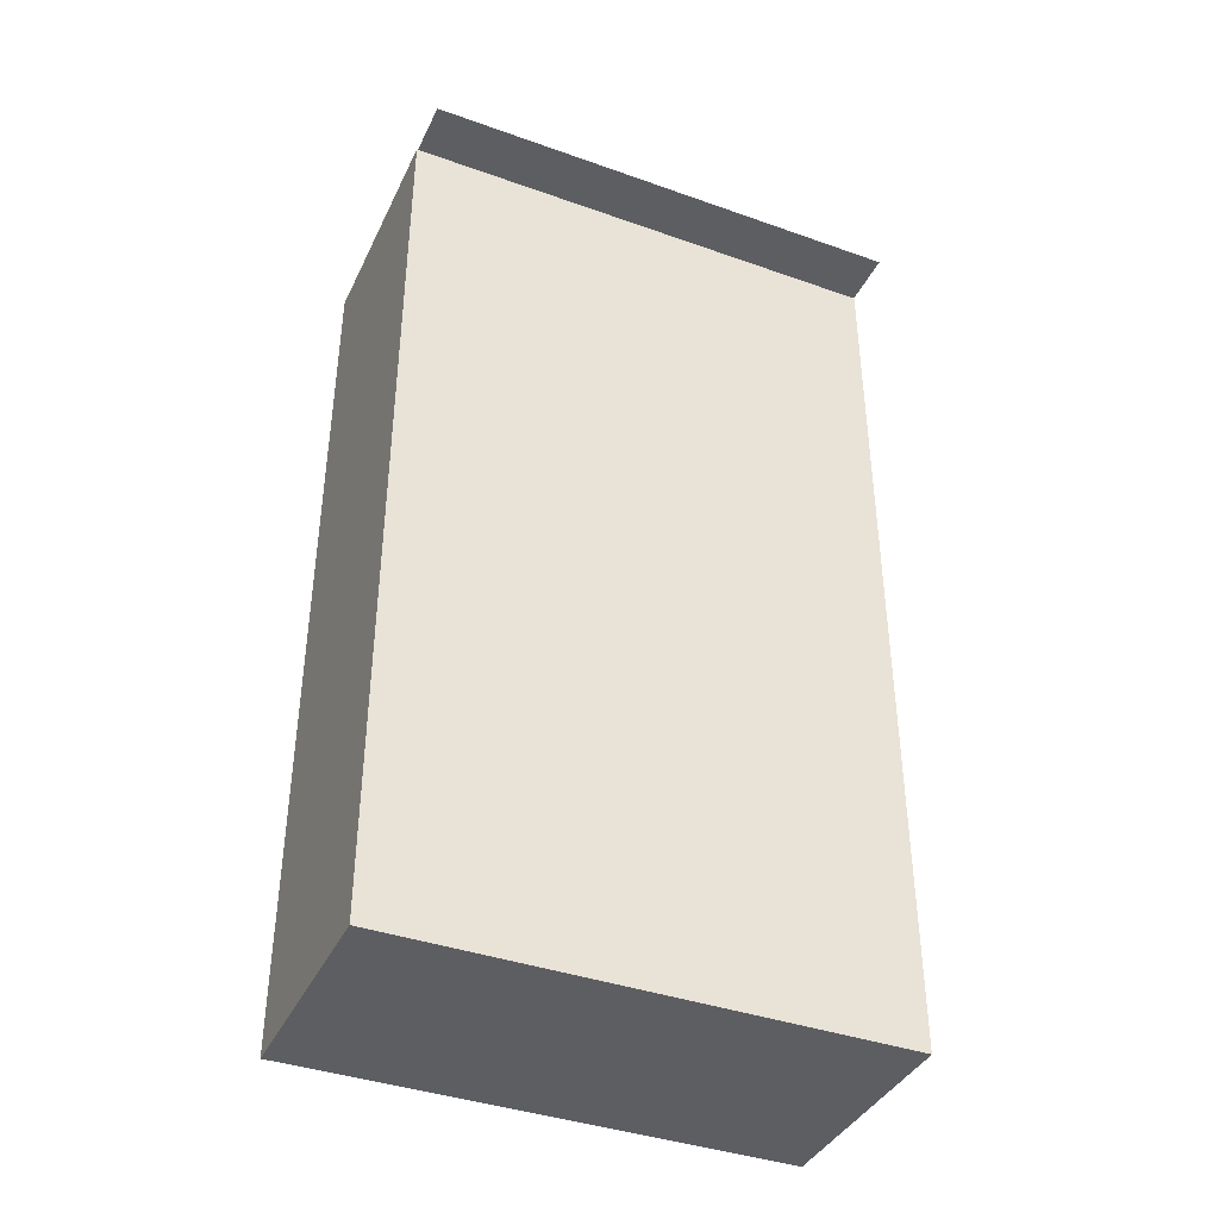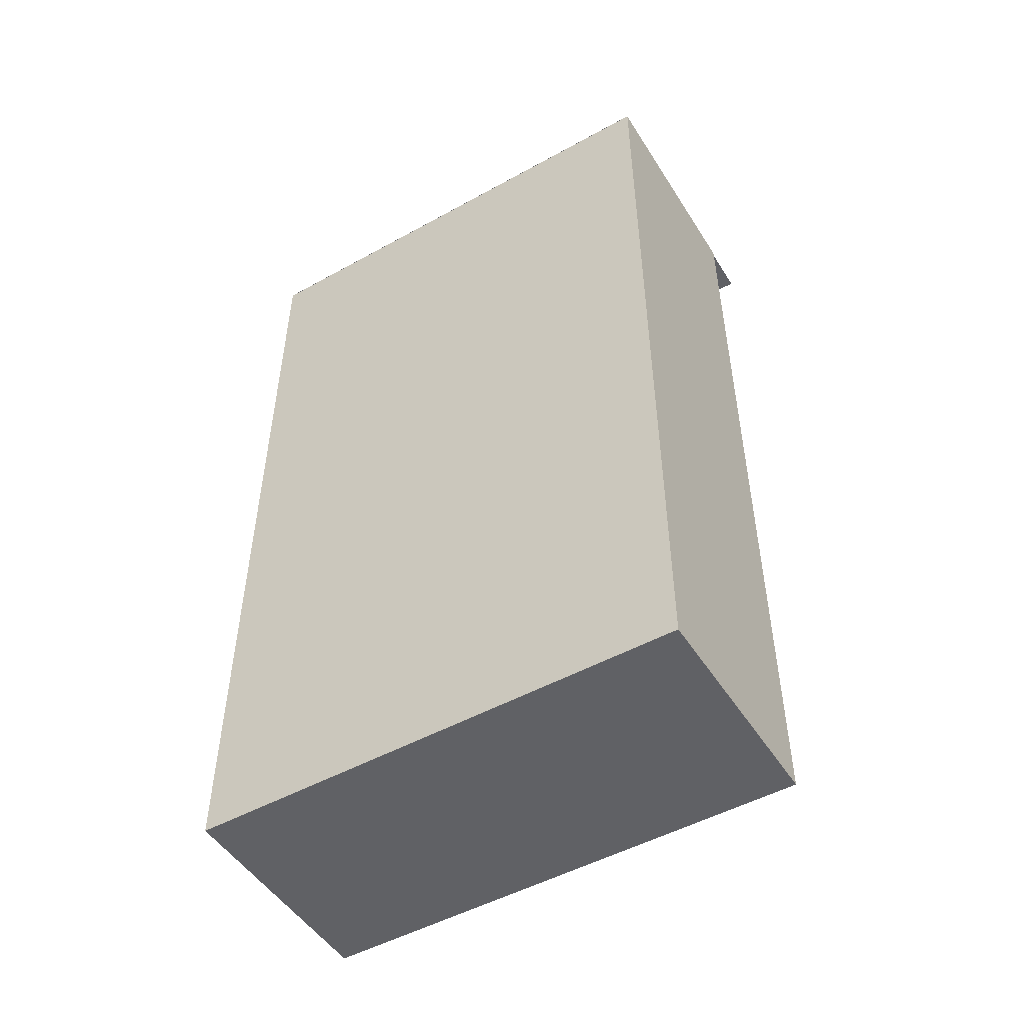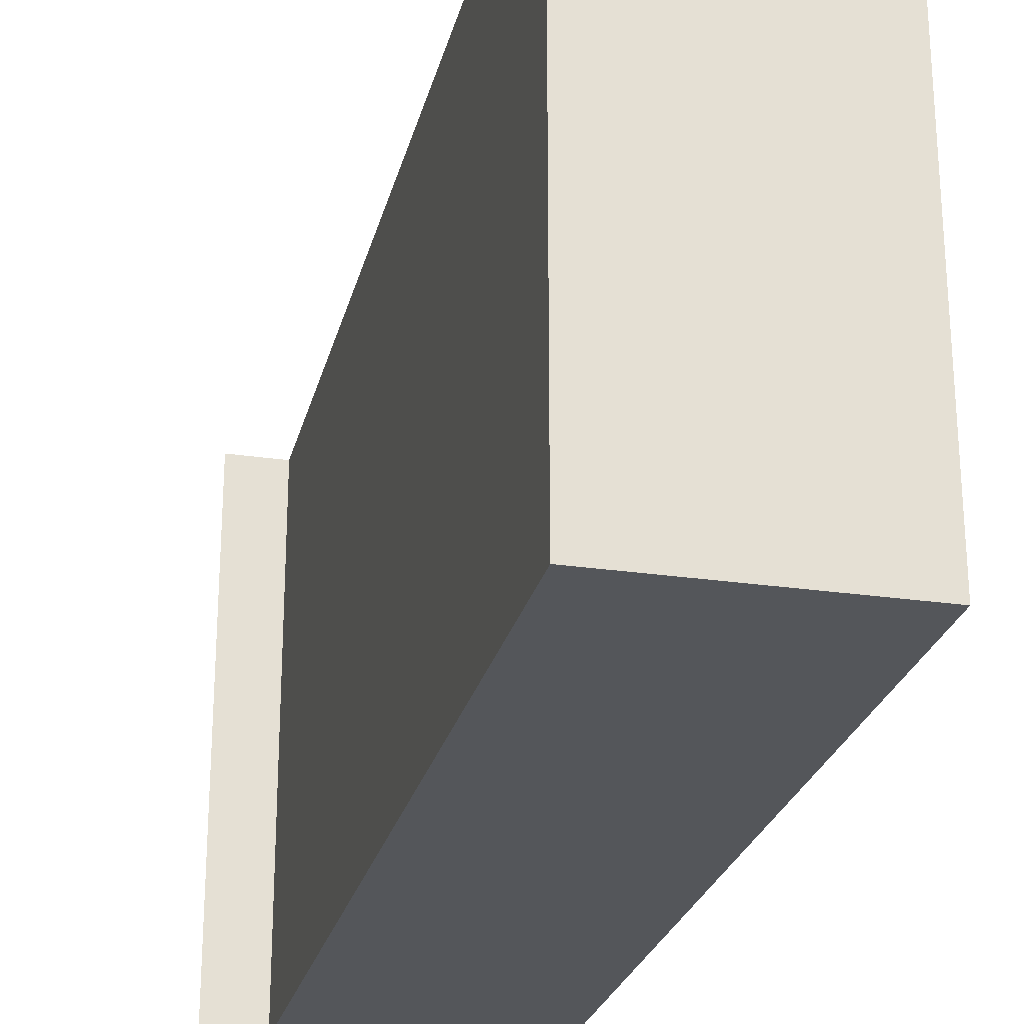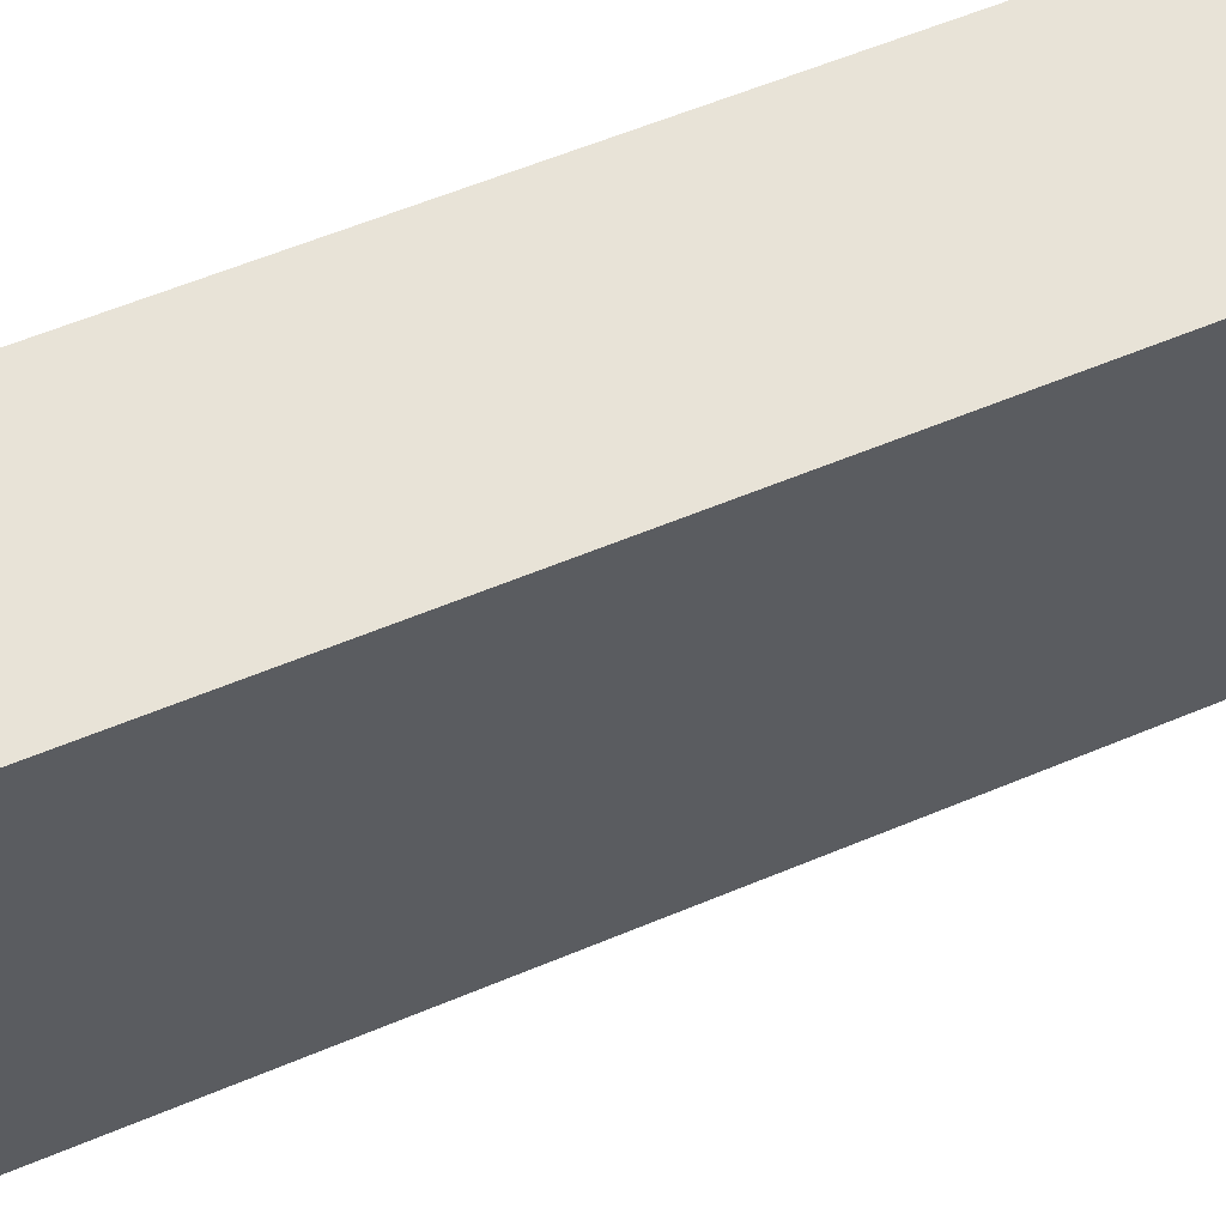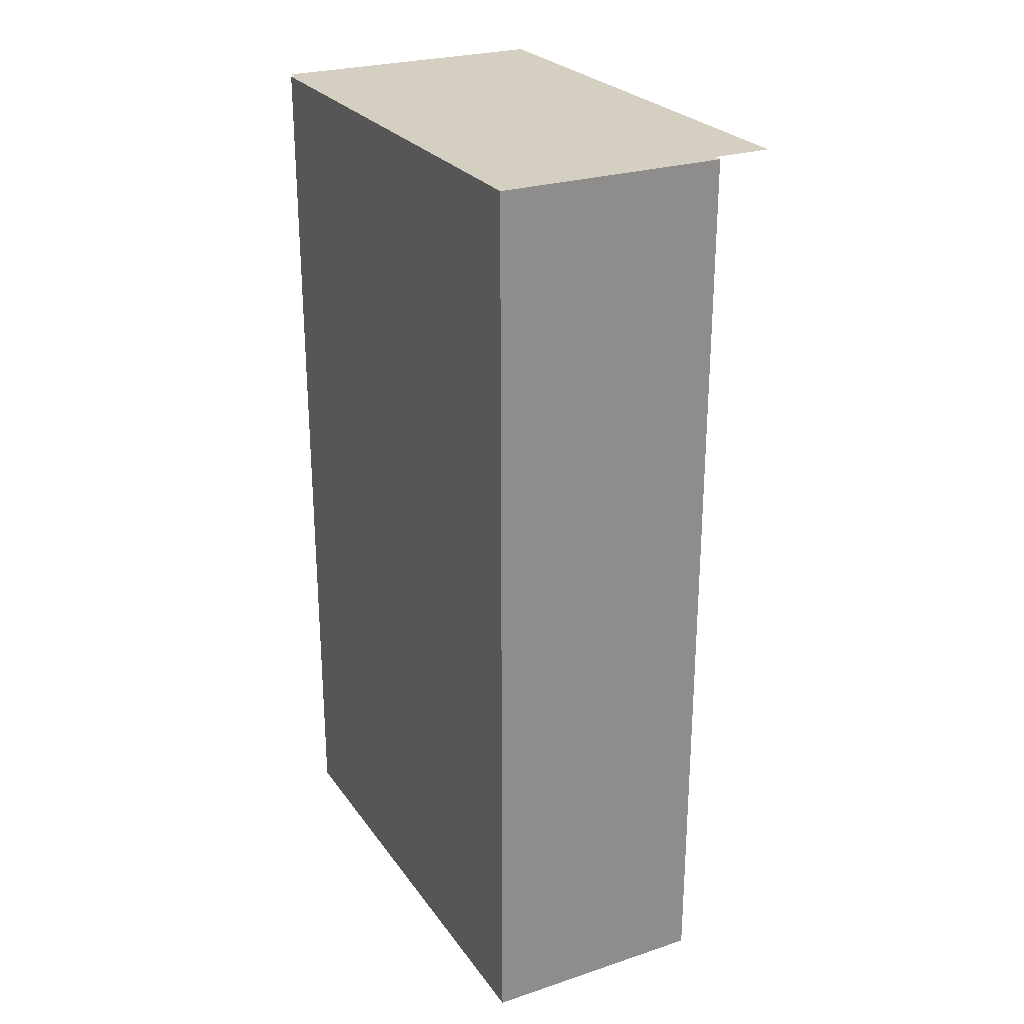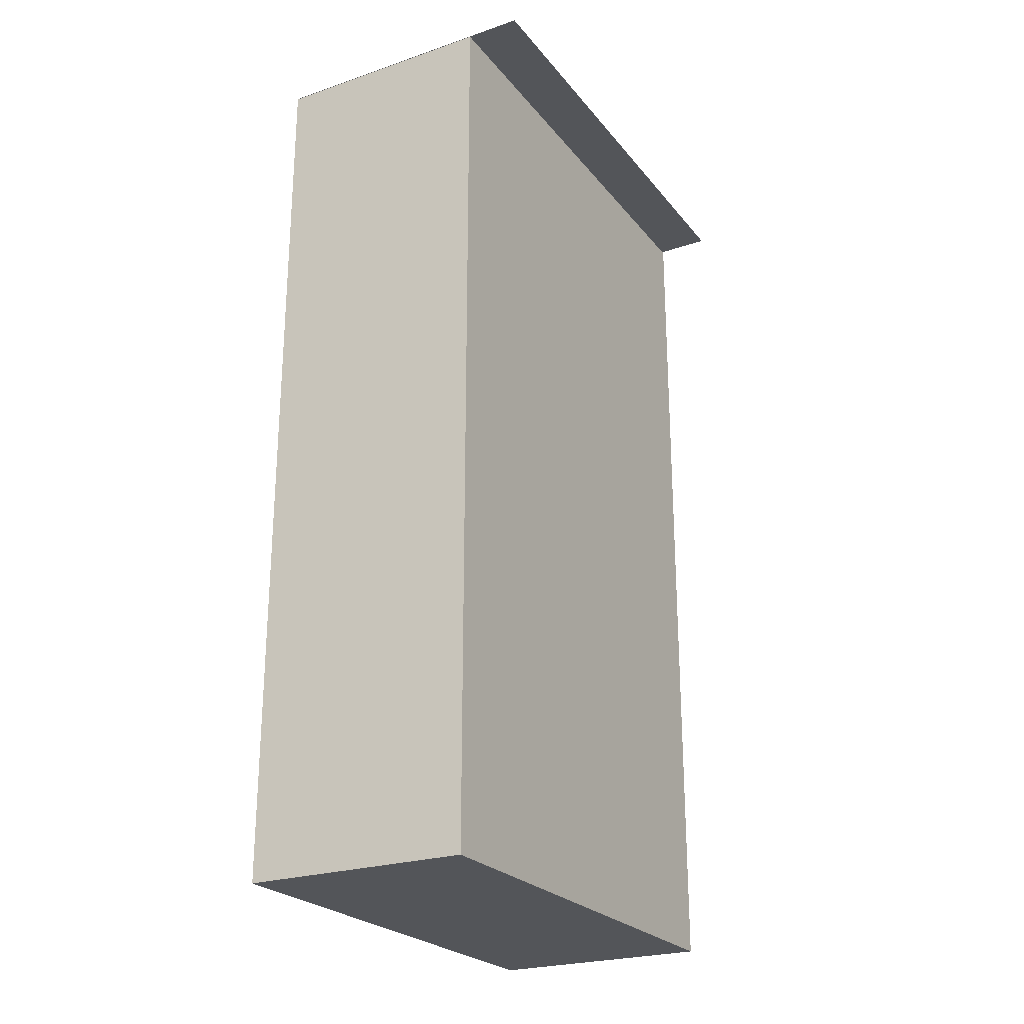
<metadata>
{"format":"obj","ext":"obj","renderer":"f3d","projection":"perspective","resolution":1024,"background":"white","views":[{"elev":-39.4,"azim":-113.8,"up":"+Y"},{"elev":-50.0,"azim":121.3,"up":"+Y"},{"elev":-25.6,"azim":-13.3,"up":"+Z"},{"elev":61.8,"azim":-112.8,"up":"+Z"},{"elev":25.9,"azim":152.6,"up":"+Y"},{"elev":-24.4,"azim":-150.9,"up":"+Y"}]}
</metadata>
<code>
v  0.0385 0 19.81
v  0.0385 0 -2.424
v  10.19 0 -2.424
v  10.19 0 19.81
v  0.0385 40.2 19.81
v  10.19 40.2 19.81
v  10.19 40.2 -2.424
v  0.0385 40.2 -2.424
v  -2.379 40.29 -2.346
v  -2.379 40.29 19.84
v  10.15 40.29 19.84
v  10.15 40.29 -2.346
g Box01
f 1 2 3 4
f 5 6 7 8
f 1 4 6 5
f 4 3 7 6
f 3 2 8 7
f 2 1 5 8
f 9 10 11 12

</code>
